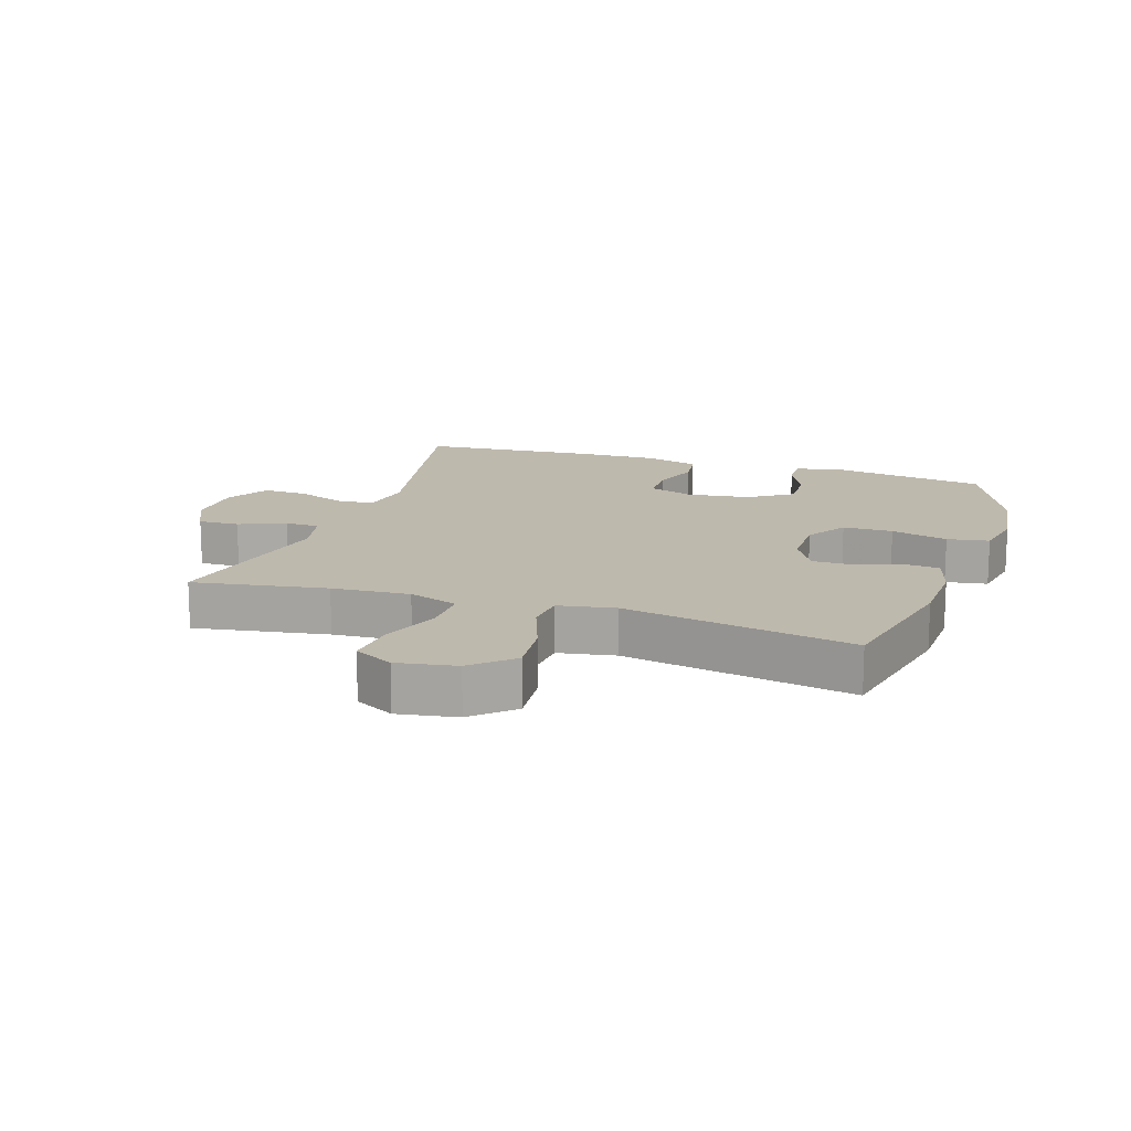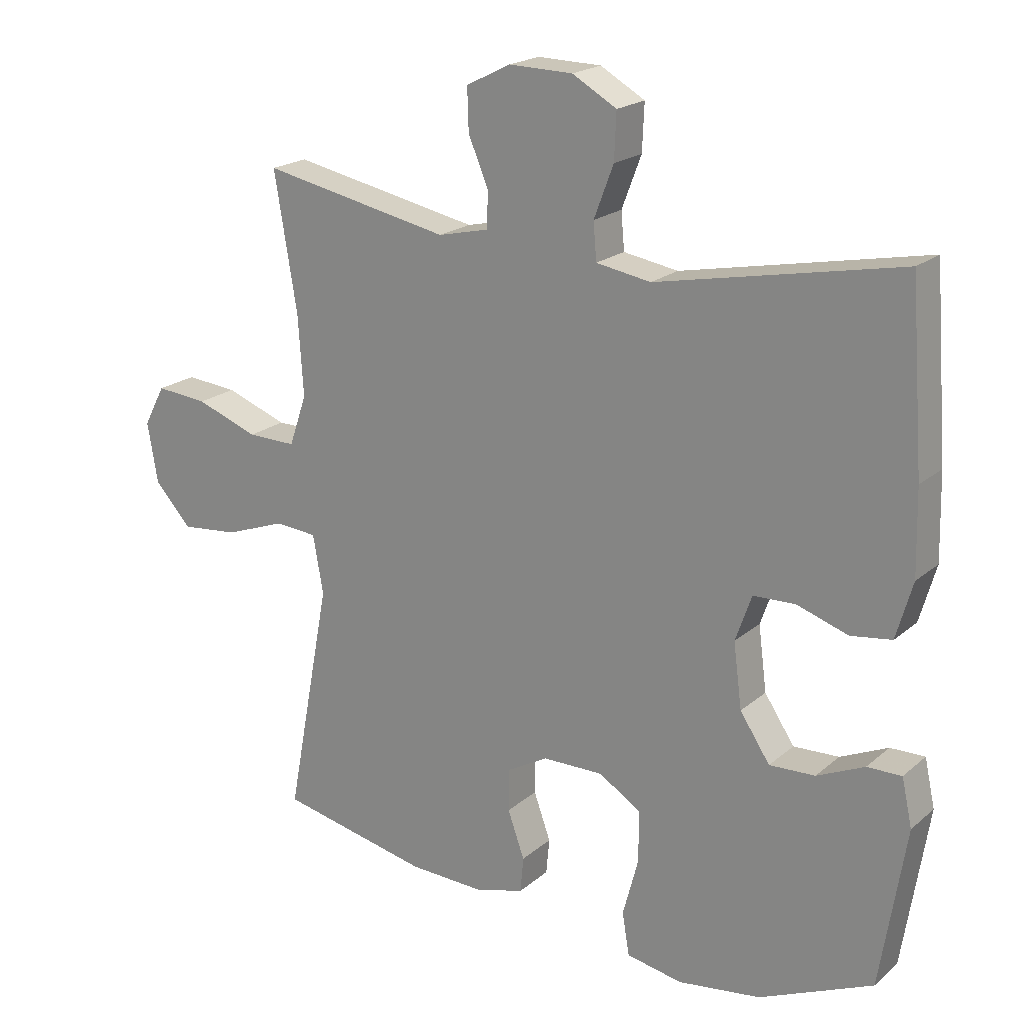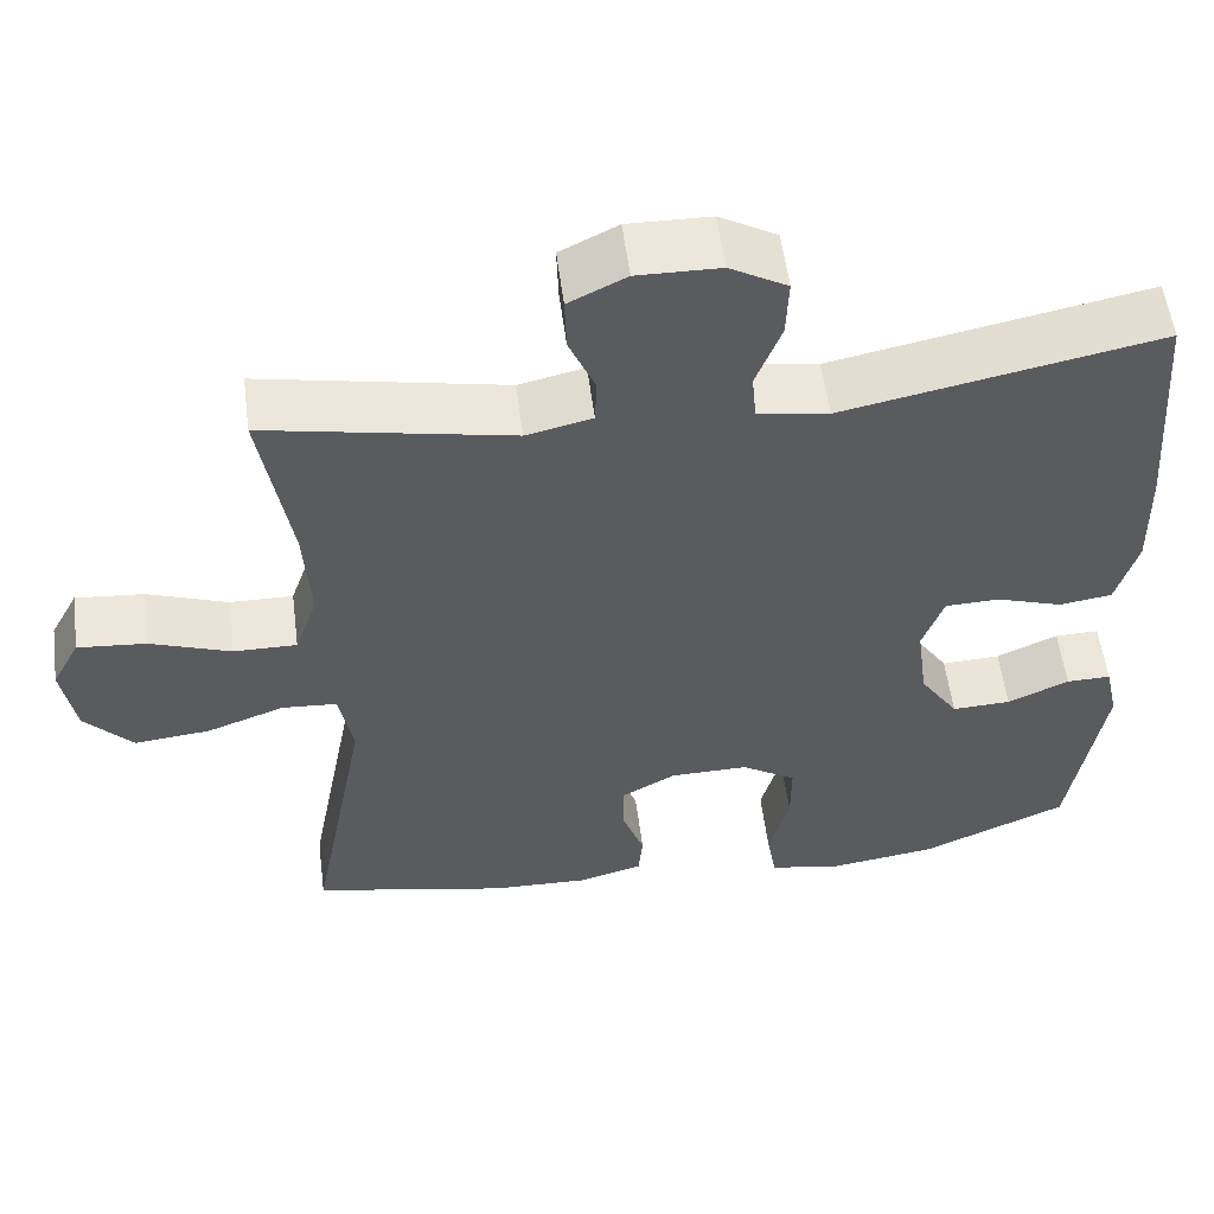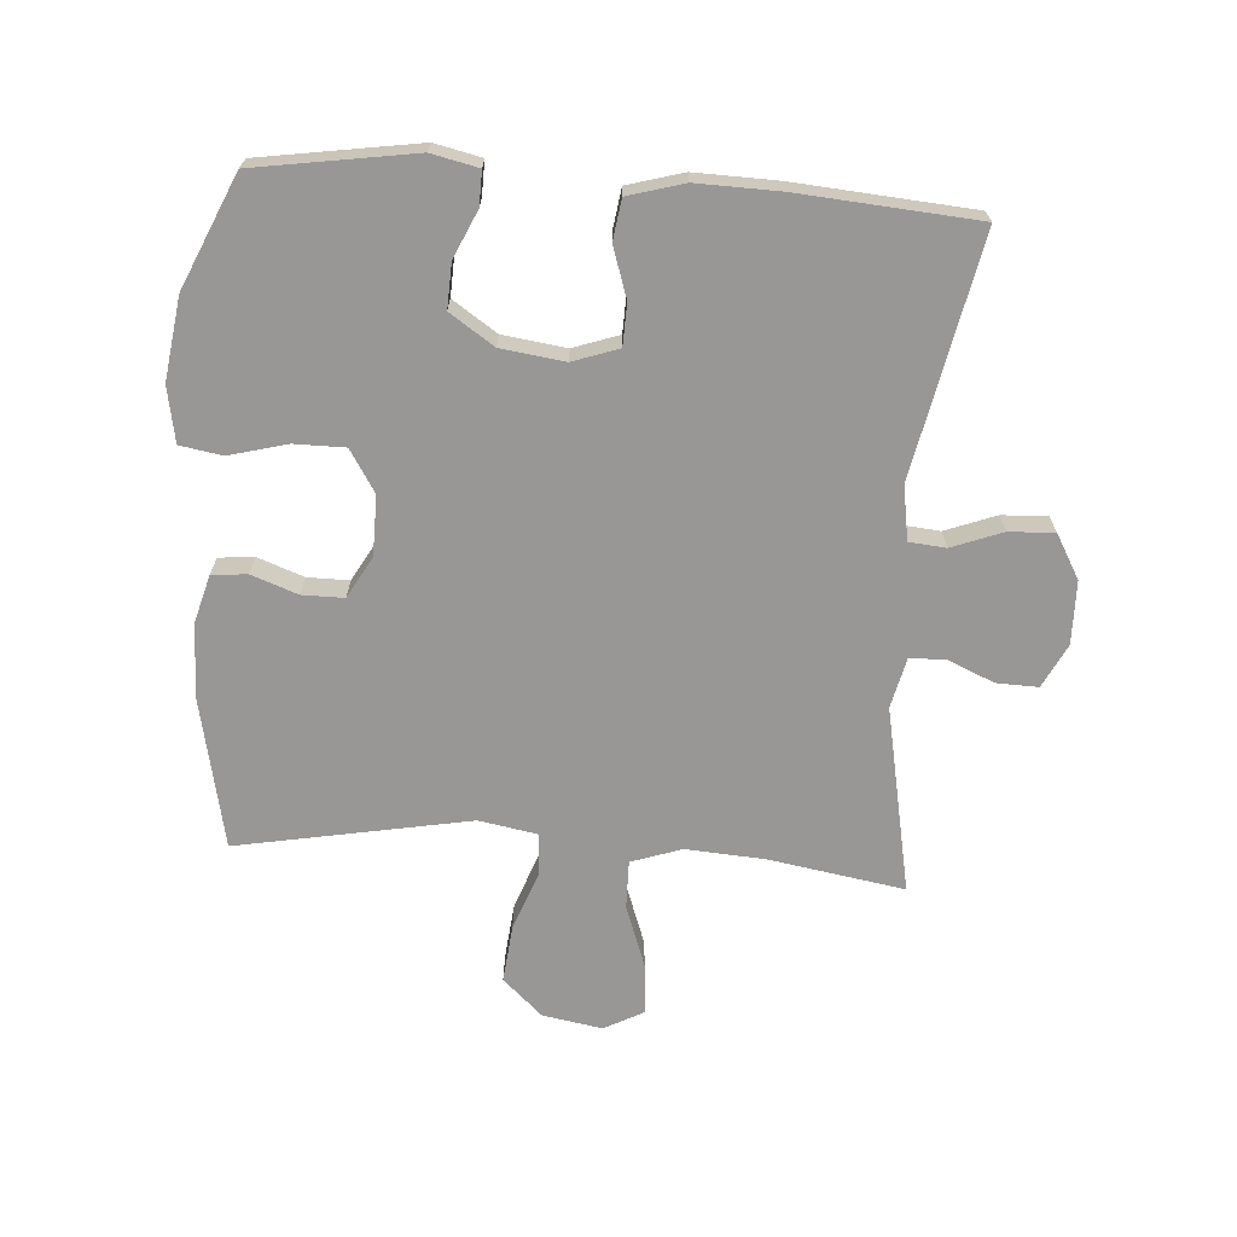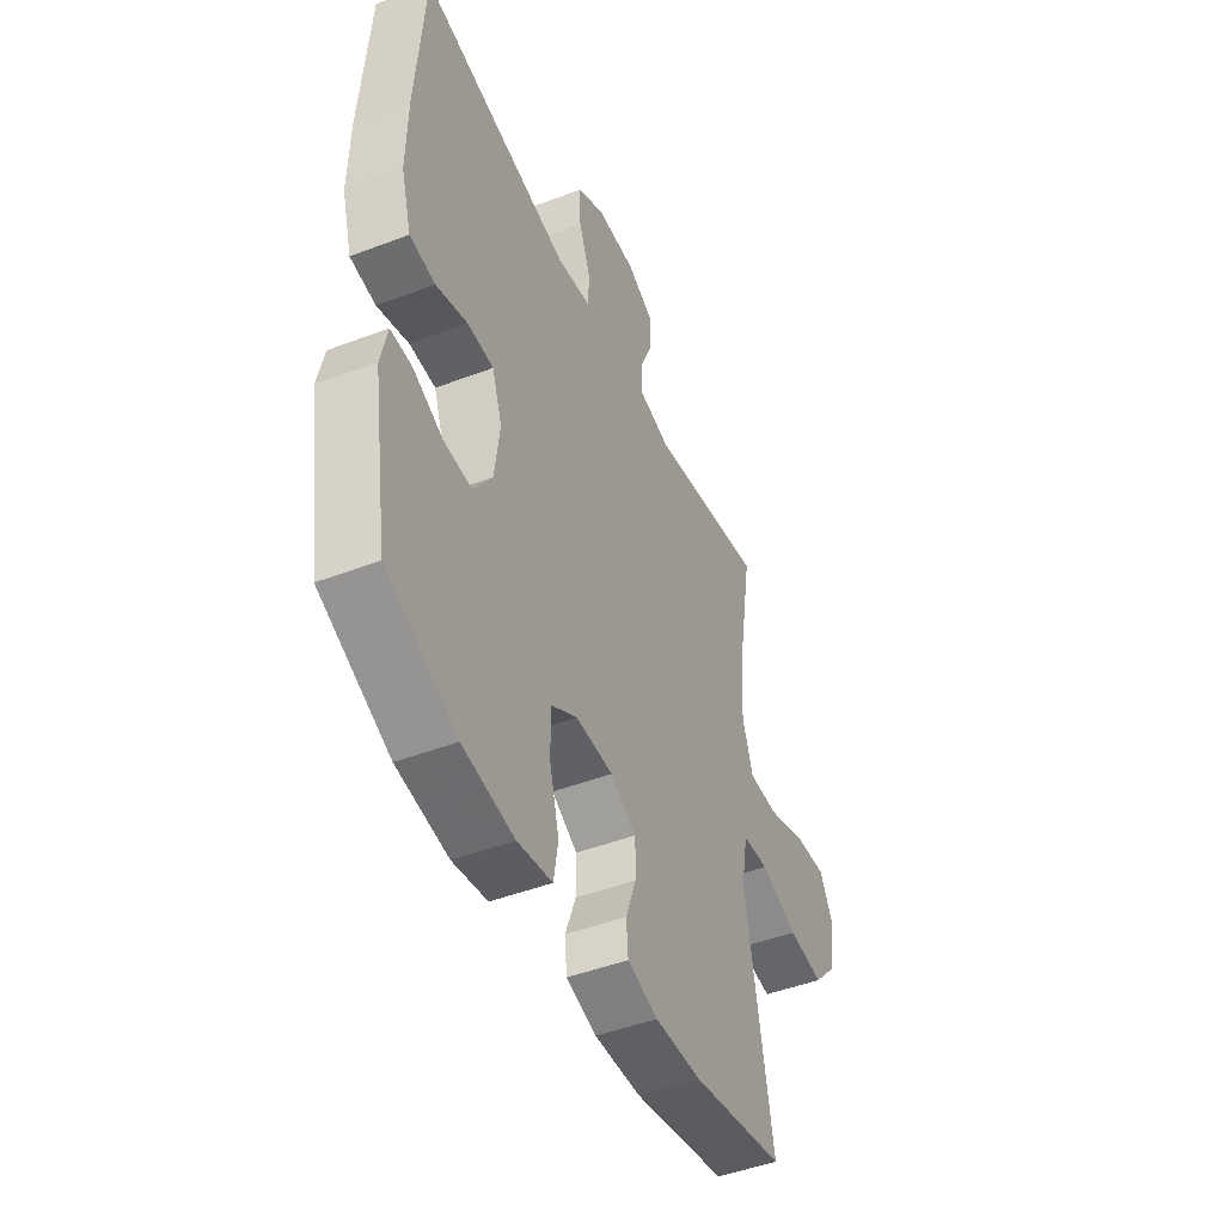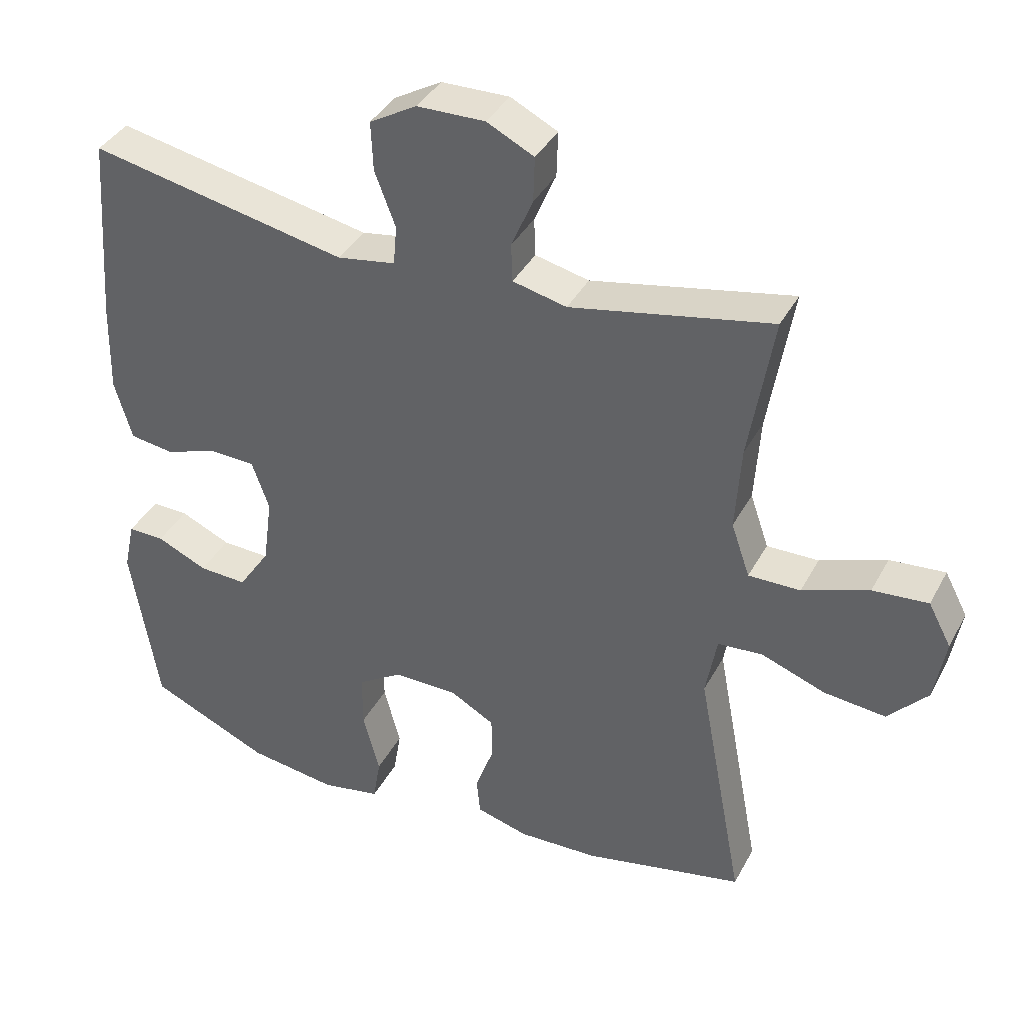
<metadata>
{"format":"obj","ext":"obj","renderer":"f3d","projection":"perspective","resolution":1024,"background":"white","views":[{"elev":15.1,"azim":108.3,"up":"+Y"},{"elev":20.1,"azim":-146.1,"up":"+Z"},{"elev":55.7,"azim":172.6,"up":"+Z"},{"elev":-68.3,"azim":-94.1,"up":"+Y"},{"elev":-46.8,"azim":-66.6,"up":"+Z"},{"elev":38.3,"azim":25.6,"up":"+Z"}]}
</metadata>
<code>
v -0.5 0.07 0.5
v -0.127 0.07 0.425
v -0.043 0.07 0.439
v -0.038 0.07 0.496
v -0.068 0.07 0.575
v -0.071 0.07 0.646
v -0.003 0.07 0.685
v 0.095 0.07 0.687
v 0.163 0.07 0.653
v 0.161 0.07 0.588
v 0.13 0.07 0.515
v 0.132 0.07 0.46
v 0.21 0.07 0.442
v 0.5 0.07 0.5
v 0.465 0.07 0.289
v 0.457 0.07 0.166
v 0.484 0.07 0.088
v 0.559 0.07 0.089
v 0.655 0.07 0.124
v 0.735 0.07 0.131
v 0.768 0.07 0.069
v 0.752 0.07 -0.024
v 0.695 0.07 -0.086
v 0.606 0.07 -0.077
v 0.513 0.07 -0.043
v 0.448 0.07 -0.048
v 0.432 0.07 -0.138
v 0.5 0.07 -0.5
v 0.268 0.07 -0.549
v 0.152 0.07 -0.553
v 0.076 0.07 -0.532
v 0.071 0.07 -0.477
v 0.097 0.07 -0.405
v 0.097 0.07 -0.34
v 0.033 0.07 -0.304
v -0.06 0.07 -0.303
v -0.125 0.07 -0.344
v -0.125 0.07 -0.423
v -0.101 0.07 -0.513
v -0.112 0.07 -0.579
v -0.198 0.07 -0.595
v -0.326 0.07 -0.577
v -0.5 0.07 -0.5
v -0.539 0.07 -0.253
v -0.523 0.07 -0.18
v -0.47 0.07 -0.181
v -0.397 0.07 -0.214
v -0.327 0.07 -0.217
v -0.281 0.07 -0.148
v -0.268 0.07 -0.049
v -0.293 0.07 0.022
v -0.358 0.07 0.024
v -0.436 0.07 -0.002
v -0.499 0.07 0.007
v -0.524 0.07 0.094
v -0.521 0.07 0.223
v -0.5 0 0.5
v -0.127 0 0.425
v -0.043 0 0.439
v -0.038 0 0.496
v -0.068 0 0.575
v -0.071 0 0.646
v -0.003 0 0.685
v 0.095 0 0.687
v 0.163 0 0.653
v 0.161 0 0.588
v 0.13 0 0.515
v 0.132 0 0.46
v 0.21 0 0.442
v 0.5 0 0.5
v 0.465 0 0.289
v 0.457 0 0.166
v 0.484 0 0.088
v 0.559 0 0.089
v 0.655 0 0.124
v 0.735 0 0.131
v 0.768 0 0.069
v 0.752 0 -0.024
v 0.695 0 -0.086
v 0.606 0 -0.077
v 0.513 0 -0.043
v 0.448 0 -0.048
v 0.432 0 -0.138
v 0.5 0 -0.5
v 0.268 0 -0.549
v 0.152 0 -0.553
v 0.076 0 -0.532
v 0.071 0 -0.477
v 0.097 0 -0.405
v 0.097 0 -0.34
v 0.033 0 -0.304
v -0.06 0 -0.303
v -0.125 0 -0.344
v -0.125 0 -0.423
v -0.101 0 -0.513
v -0.112 0 -0.579
v -0.198 0 -0.595
v -0.326 0 -0.577
v -0.5 0 -0.5
v -0.539 0 -0.253
v -0.523 0 -0.18
v -0.47 0 -0.181
v -0.397 0 -0.214
v -0.327 0 -0.217
v -0.281 0 -0.148
v -0.268 0 -0.049
v -0.293 0 0.022
v -0.358 0 0.024
v -0.436 0 -0.002
v -0.499 0 0.007
v -0.524 0 0.094
v -0.521 0 0.223
f 55 56 1 2
f 52 53 54 55
f 51 52 55 2
f 50 51 2 3
f 49 50 3
f 44 45 46 47
f 44 47 48
f 43 44 48
f 42 43 48 49
f 38 39 40 41
f 37 38 41 42
f 30 31 32 33
f 30 33 34
f 27 28 29 30
f 26 27 30 34
f 22 23 24 25
f 22 25 26
f 21 22 26
f 18 19 20 21
f 17 18 21 26
f 16 17 26 34
f 13 14 15
f 12 13 15 16
f 8 9 10 11
f 8 11 12
f 7 8 12
f 4 5 6 7
f 3 4 7 12
f 37 42 49 3
f 12 16 34 35
f 12 35 36
f 3 12 36 37
f 58 57 112 111
f 111 110 109 108
f 58 111 108 107
f 59 58 107 106
f 59 106 105
f 103 102 101 100
f 104 103 100
f 104 100 99
f 105 104 99 98
f 97 96 95 94
f 98 97 94 93
f 89 88 87 86
f 90 89 86
f 86 85 84 83
f 90 86 83 82
f 81 80 79 78
f 82 81 78
f 82 78 77
f 77 76 75 74
f 82 77 74 73
f 90 82 73 72
f 71 70 69
f 72 71 69 68
f 67 66 65 64
f 68 67 64
f 68 64 63
f 63 62 61 60
f 68 63 60 59
f 59 105 98 93
f 91 90 72 68
f 92 91 68
f 93 92 68 59
f 1 57 58 2
f 2 58 59 3
f 3 59 60 4
f 4 60 61 5
f 5 61 62 6
f 6 62 63 7
f 7 63 64 8
f 8 64 65 9
f 9 65 66 10
f 10 66 67 11
f 11 67 68 12
f 12 68 69 13
f 13 69 70 14
f 14 70 71 15
f 15 71 72 16
f 16 72 73 17
f 17 73 74 18
f 18 74 75 19
f 19 75 76 20
f 20 76 77 21
f 21 77 78 22
f 22 78 79 23
f 23 79 80 24
f 24 80 81 25
f 25 81 82 26
f 26 82 83 27
f 27 83 84 28
f 28 84 85 29
f 29 85 86 30
f 30 86 87 31
f 31 87 88 32
f 32 88 89 33
f 33 89 90 34
f 34 90 91 35
f 35 91 92 36
f 36 92 93 37
f 37 93 94 38
f 38 94 95 39
f 39 95 96 40
f 40 96 97 41
f 41 97 98 42
f 42 98 99 43
f 43 99 100 44
f 44 100 101 45
f 45 101 102 46
f 46 102 103 47
f 47 103 104 48
f 48 104 105 49
f 49 105 106 50
f 50 106 107 51
f 51 107 108 52
f 52 108 109 53
f 53 109 110 54
f 54 110 111 55
f 55 111 112 56
f 56 112 57 1

</code>
